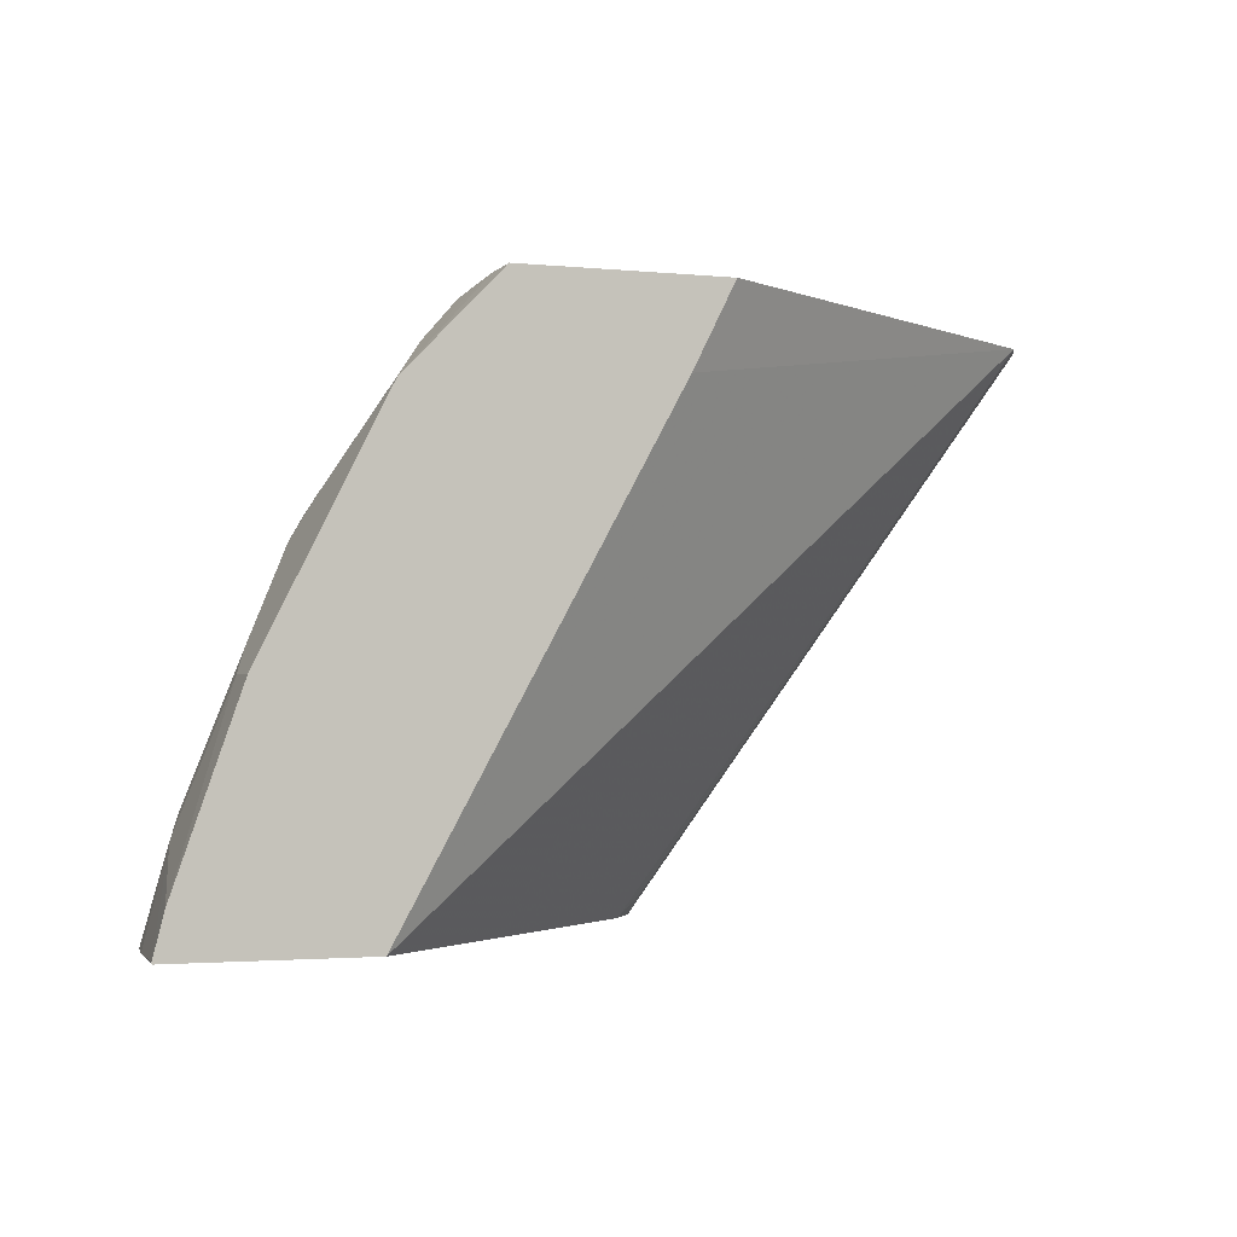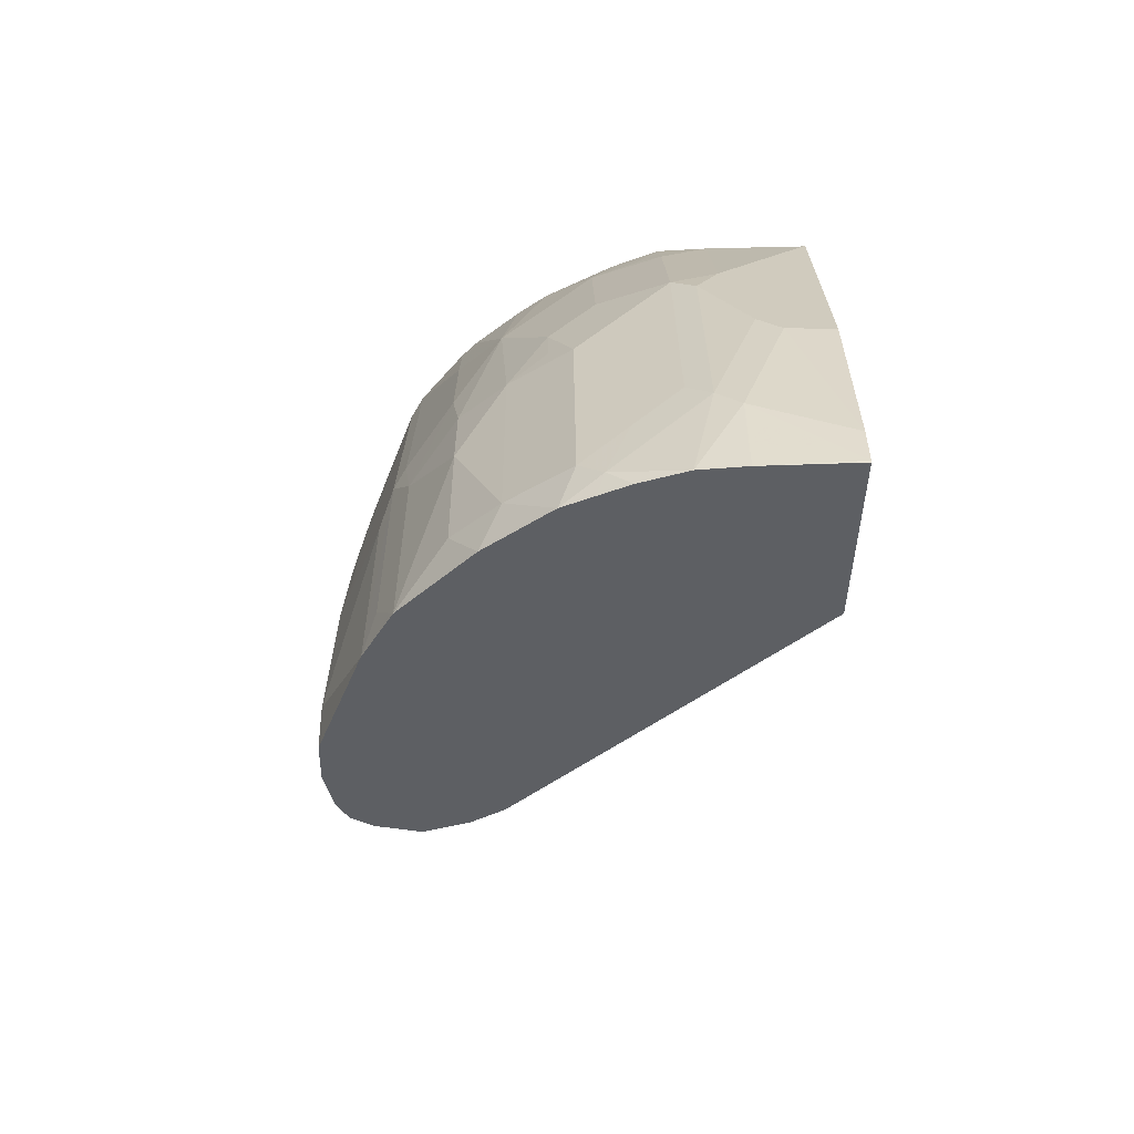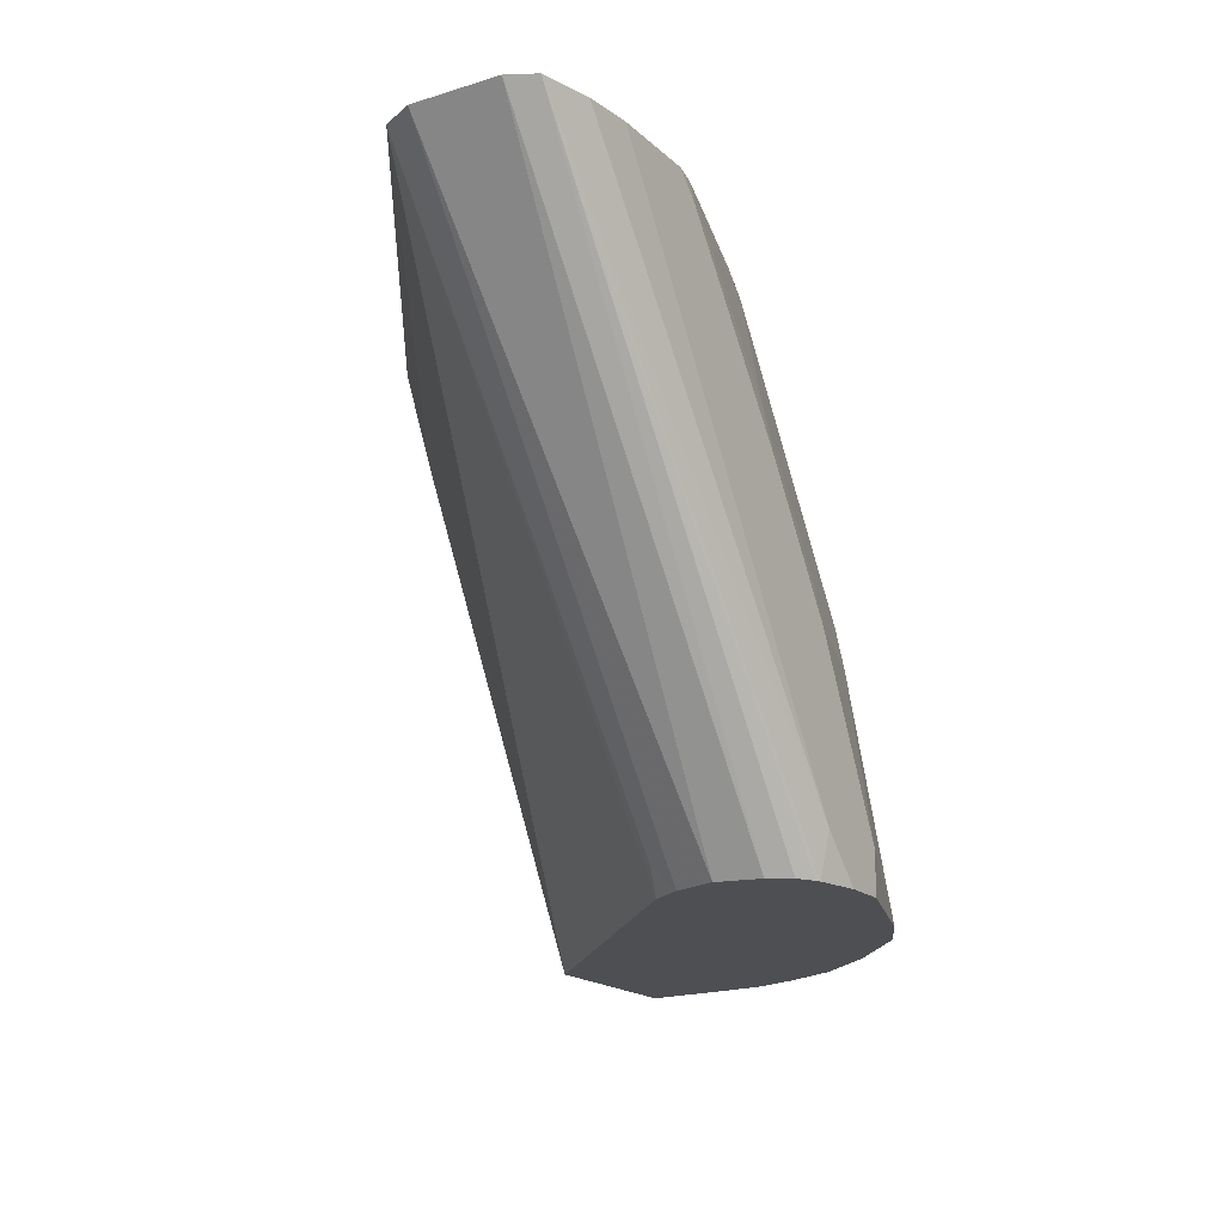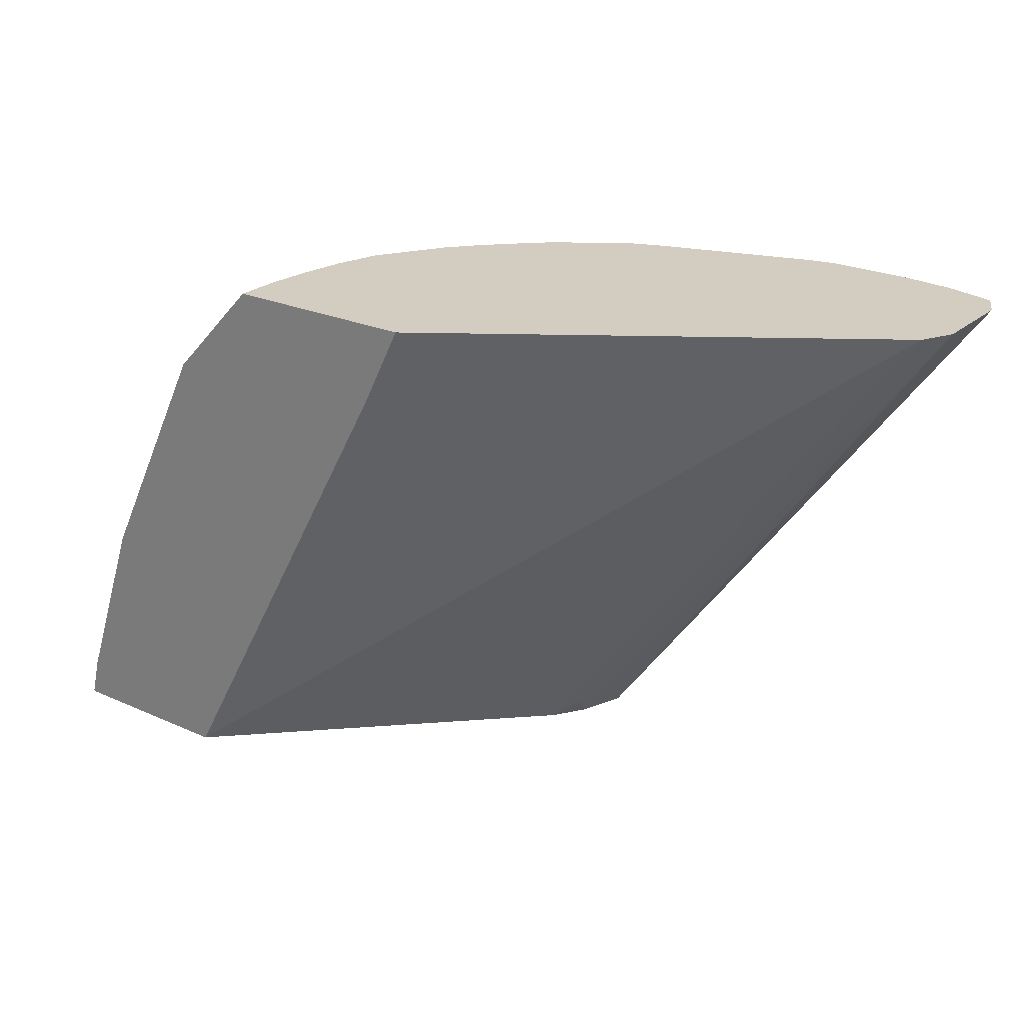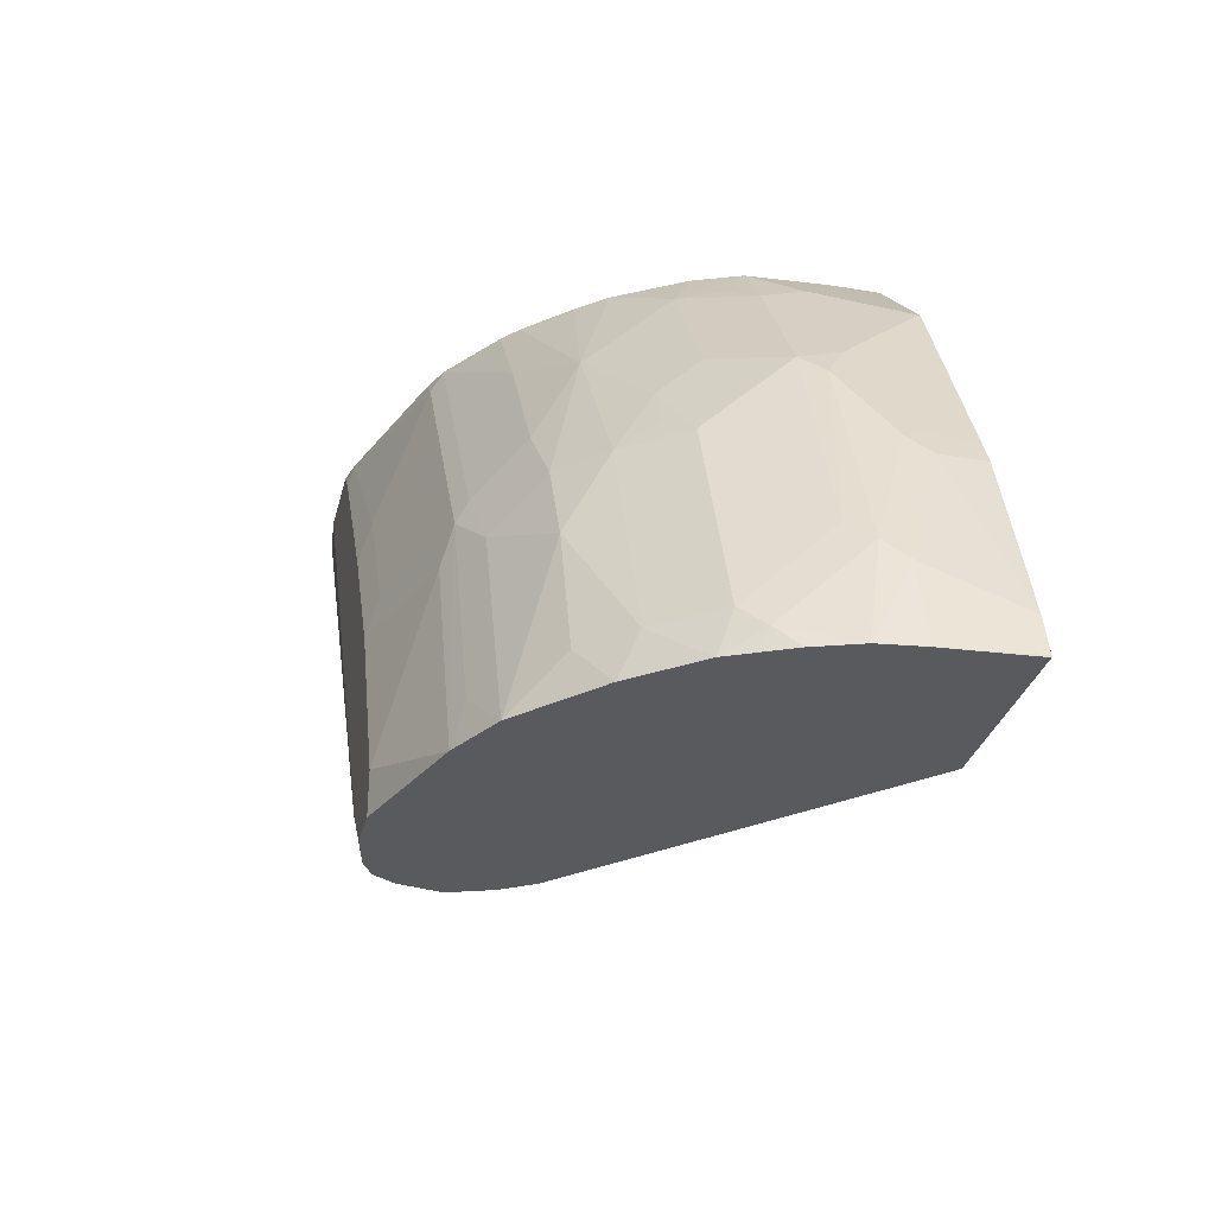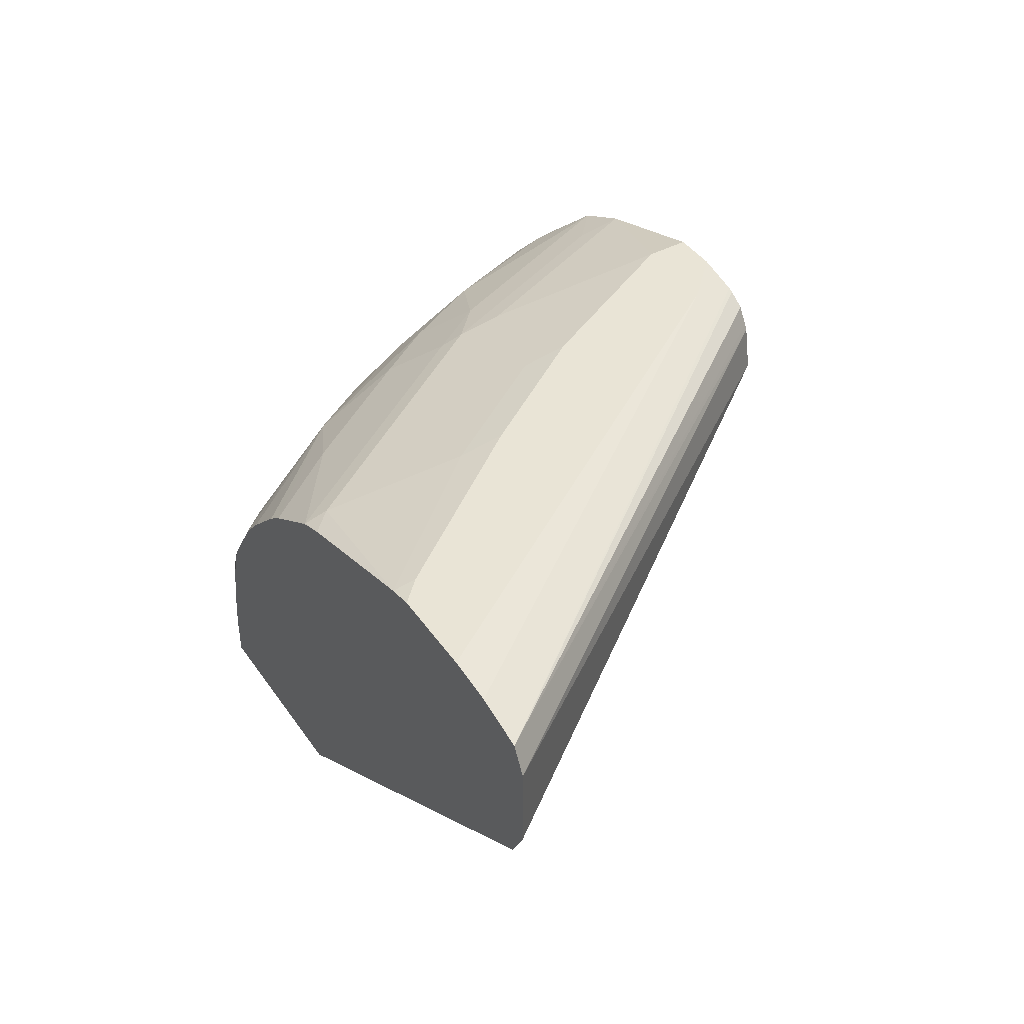
<metadata>
{"format":"obj","ext":"obj","renderer":"f3d","projection":"perspective","resolution":1024,"background":"white","views":[{"elev":-2.2,"azim":-19.9,"up":"+Z"},{"elev":-40.1,"azim":-91.2,"up":"+Z"},{"elev":-17.9,"azim":121.2,"up":"+Z"},{"elev":24.4,"azim":36.3,"up":"+Z"},{"elev":-30.9,"azim":-103.7,"up":"+Z"},{"elev":42.6,"azim":57.8,"up":"+Y"}]}
</metadata>
<code>
v -0.9254 0.08388 0.2971
v -0.9255 0.08388 0.2979
v -0.9225 0.1273 0.2971
v -0.8376 0.08388 0.2971
v -0.9206 0.08388 0.3172
v -0.912 0.1273 0.3394
v -0.9199 0.1485 0.2971
v -0.6971 0.2175 0.2971
v -0.4955 0.2174 0.5623
v -0.714 0.08388 0.5231
v -0.8907 0.08388 0.403
v -0.8907 0.106 0.403
v -0.9067 0.1379 0.35
v -0.8855 0.1167 0.4136
v -0.9198 0.1486 0.2971
v -0.6866 0.2331 0.2971
v -0.684 0.2227 0.3075
v -0.4922 0.2234 0.5623
v -0.6945 0.08388 0.5623
v -0.7073 0.08388 0.5366
v -0.8837 0.08388 0.4171
v -0.8987 0.1485 0.3606
v -0.9067 0.1803 0.3075
v -0.8642 0.1379 0.456
v -0.8837 0.106 0.4171
v -0.8342 0.08484 0.5161
v -0.8554 0.1273 0.4737
v -0.9119 0.1698 0.2971
v -0.6865 0.2333 0.2971
v -0.4873 0.2333 0.5623
v -0.7899 0.08388 0.5623
v -0.8628 0.08388 0.4589
v -0.8987 0.1697 0.3394
v -0.8563 0.1485 0.4666
v -0.8563 0.1909 0.4242
v -0.8987 0.1909 0.3182
v -0.8978 0.1979 0.2971
v -0.9049 0.1838 0.2971
v -0.8342 0.08388 0.5161
v -0.7899 0.106 0.5623
v -0.813 0.1273 0.5373
v -0.6786 0.2545 0.2971
v -0.4873 0.2757 0.5623
v -0.8324 0.1803 0.4772
v -0.8139 0.1485 0.5302
v -0.8324 0.2015 0.456
v -0.843 0.2015 0.4348
v -0.8342 0.2191 0.4242
v -0.8766 0.2191 0.3182
v -0.8977 0.198 0.2971
v -0.7878 0.1273 0.5623
v -0.7918 0.1485 0.5585
v -0.6829 0.2757 0.2971
v -0.494 0.2885 0.5623
v -0.79 0.1803 0.5408
v -0.79 0.2227 0.4984
v -0.8006 0.1591 0.5408
v -0.8342 0.2403 0.3818
v -0.813 0.2403 0.4242
v -0.8723 0.2279 0.2971
v -0.8554 0.2403 0.3182
v -0.7842 0.1485 0.5623
v -0.7779 0.1697 0.5623
v -0.6843 0.2781 0.2971
v -0.5182 0.2946 0.5623
v -0.6893 0.2863 0.2971
v -0.6976 0.2913 0.2971
v -0.6999 0.2922 0.2971
v -0.6999 0.2969 0.3182
v -0.7582 0.2015 0.562
v -0.7476 0.2439 0.5196
v -0.79 0.2439 0.456
v -0.7578 0.2017 0.5623
v -0.7457 0.2155 0.5623
v -0.7245 0.2367 0.5623
v -0.7155 0.244 0.5623
v -0.834 0.2616 0.2971
v -0.8341 0.2616 0.2971
v -0.7918 0.2616 0.403
v -0.5406 0.2969 0.5623
v -0.7209 0.2969 0.2971
v -0.7 0.2544 0.5623
v -0.684 0.2651 0.562
v -0.7688 0.2651 0.4348
v -0.8086 0.2704 0.3182
v -0.8059 0.2757 0.2971
v -0.7661 0.2704 0.4242
v -0.583 0.2969 0.5623
v -0.7423 0.2969 0.2971
v -0.6838 0.265 0.5623
v -0.6705 0.2704 0.5623
v -0.6813 0.2704 0.5514
v -0.7635 0.2757 0.403
v -0.7423 0.2969 0.3182
v -0.7026 0.2916 0.4242
v -0.5939 0.2969 0.5514
v -0.5952 0.2942 0.5623
v -0.6602 0.2916 0.4878
v -0.6999 0.2969 0.403
v -0.6575 0.2969 0.4666
f 51 62 52
f 49 61 60
f 49 58 61
f 48 59 58
f 49 60 50
f 48 58 49
f 48 56 59
f 52 62 63
f 46 56 48
f 52 63 55
f 55 63 70
f 53 64 54
f 54 64 66
f 54 66 67
f 54 67 68
f 54 68 69
f 54 69 65
f 55 70 56
f 56 71 72
f 46 48 47
f 56 72 59
f 52 55 57
f 45 57 55
f 33 35 36
f 44 56 46
f 56 70 73
f 27 41 45
f 27 45 34
f 29 42 30
f 30 42 43
f 34 44 35
f 34 45 55
f 34 55 44
f 35 44 46
f 35 46 47
f 35 47 48
f 35 48 49
f 35 49 36
f 36 49 37
f 37 49 50
f 40 51 52
f 40 52 41
f 41 52 45
f 42 53 43
f 43 53 54
f 44 55 56
f 45 52 57
f 56 73 74
f 88 96 97
f 56 75 76
f 79 87 85
f 82 90 83
f 83 90 91
f 83 91 92
f 83 92 87
f 83 87 84
f 85 87 86
f 86 87 93
f 86 93 94
f 86 94 89
f 87 92 95
f 87 95 99
f 87 99 93
f 91 97 92
f 92 97 98
f 92 98 95
f 93 99 94
f 95 98 99
f 96 100 98
f 96 98 97
f 98 100 99
f 79 84 87
f 56 74 75
f 77 85 86
f 72 84 79
f 56 76 71
f 58 77 78
f 58 78 61
f 58 59 79
f 58 79 77
f 59 72 79
f 60 61 78
f 63 73 70
f 65 69 80
f 68 81 69
f 69 81 89
f 69 89 94
f 69 94 99
f 69 99 100
f 69 100 96
f 69 96 88
f 69 88 80
f 71 76 82
f 71 82 83
f 71 83 72
f 72 83 84
f 77 79 85
f 26 41 27
f 26 31 40
f 26 39 31
f 1 20 19
f 1 19 31
f 1 31 39
f 1 39 32
f 1 32 21
f 1 21 11
f 1 11 5
f 1 5 2
f 2 5 6
f 1 10 20
f 2 6 3
f 4 8 9
f 4 9 10
f 5 11 12
f 5 12 6
f 6 13 7
f 6 12 14
f 6 14 13
f 7 13 15
f 8 16 17
f 3 6 7
f 1 4 10
f 1 8 4
f 1 16 8
f 1 2 3
f 1 3 7
f 1 7 15
f 1 15 28
f 1 28 38
f 1 38 37
f 1 37 50
f 26 40 41
f 1 60 78
f 1 78 77
f 1 77 86
f 1 86 89
f 1 89 81
f 1 81 68
f 1 68 67
f 1 67 66
f 1 66 64
f 1 64 53
f 1 53 42
f 1 42 29
f 1 29 16
f 8 17 9
f 9 17 18
f 1 50 60
f 9 30 43
f 13 23 15
f 13 14 24
f 13 24 22
f 14 25 26
f 14 26 27
f 14 27 24
f 15 23 28
f 16 29 17
f 17 29 18
f 18 29 30
f 21 32 25
f 22 24 34
f 22 34 35
f 22 35 33
f 23 33 36
f 23 36 37
f 23 37 38
f 24 27 34
f 25 32 26
f 26 32 39
f 9 18 30
f 13 33 23
f 13 22 33
f 23 38 28
f 11 25 14
f 9 43 54
f 11 14 12
f 9 54 65
f 9 80 88
f 9 88 97
f 9 97 91
f 9 91 90
f 9 90 82
f 9 82 76
f 9 76 75
f 9 65 80
f 9 74 73
f 9 75 74
f 9 19 20
f 9 31 19
f 11 21 25
f 9 20 10
f 9 51 40
f 9 62 51
f 9 63 62
f 9 73 63
f 9 40 31

</code>
